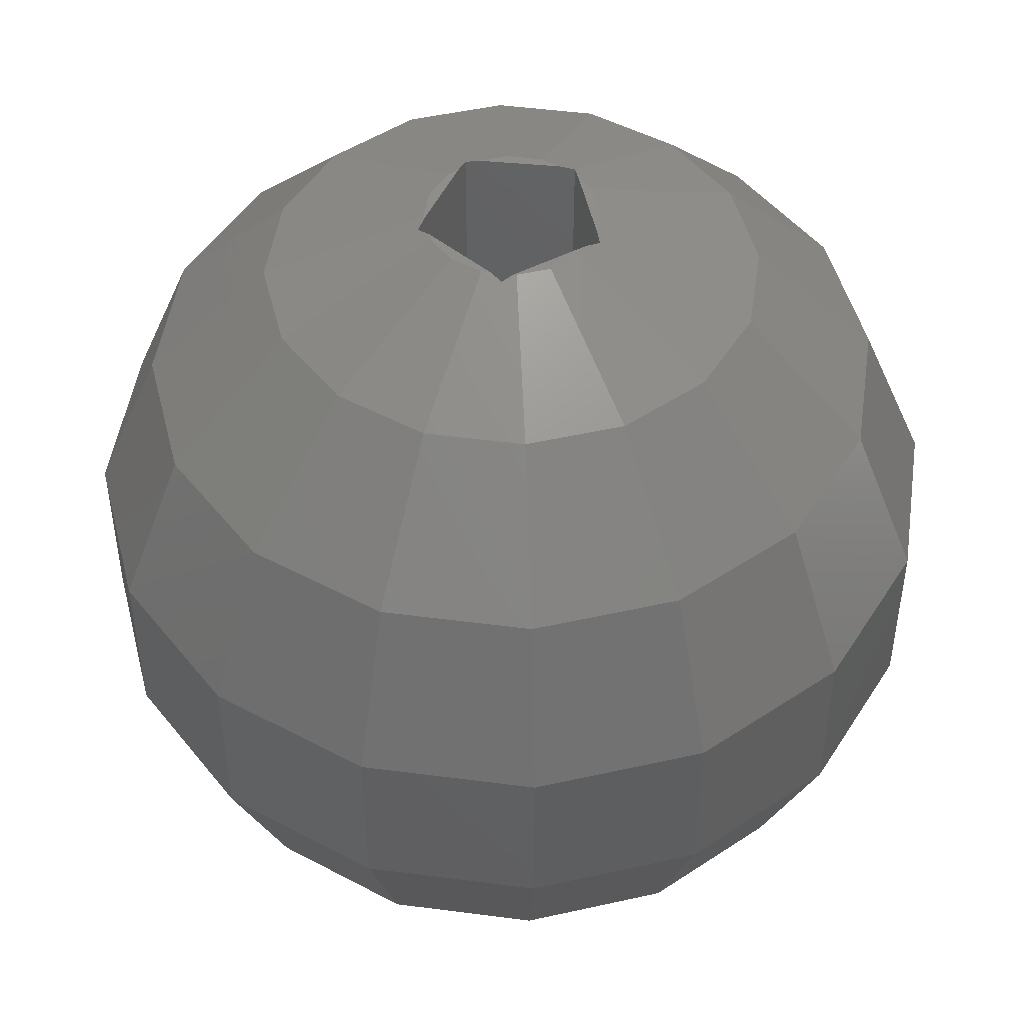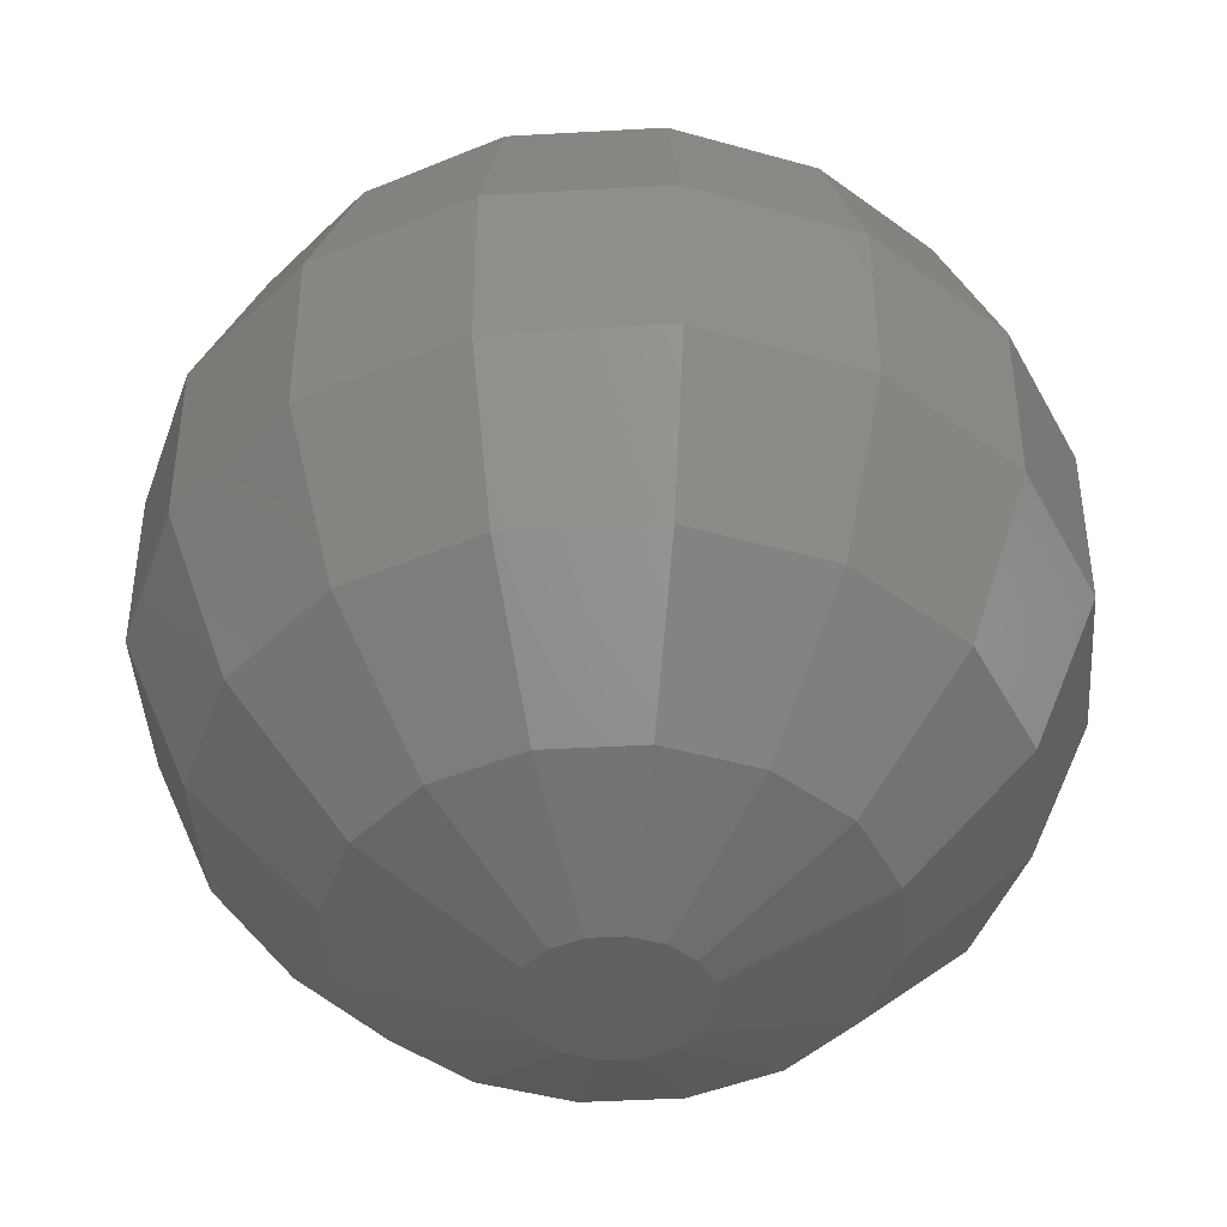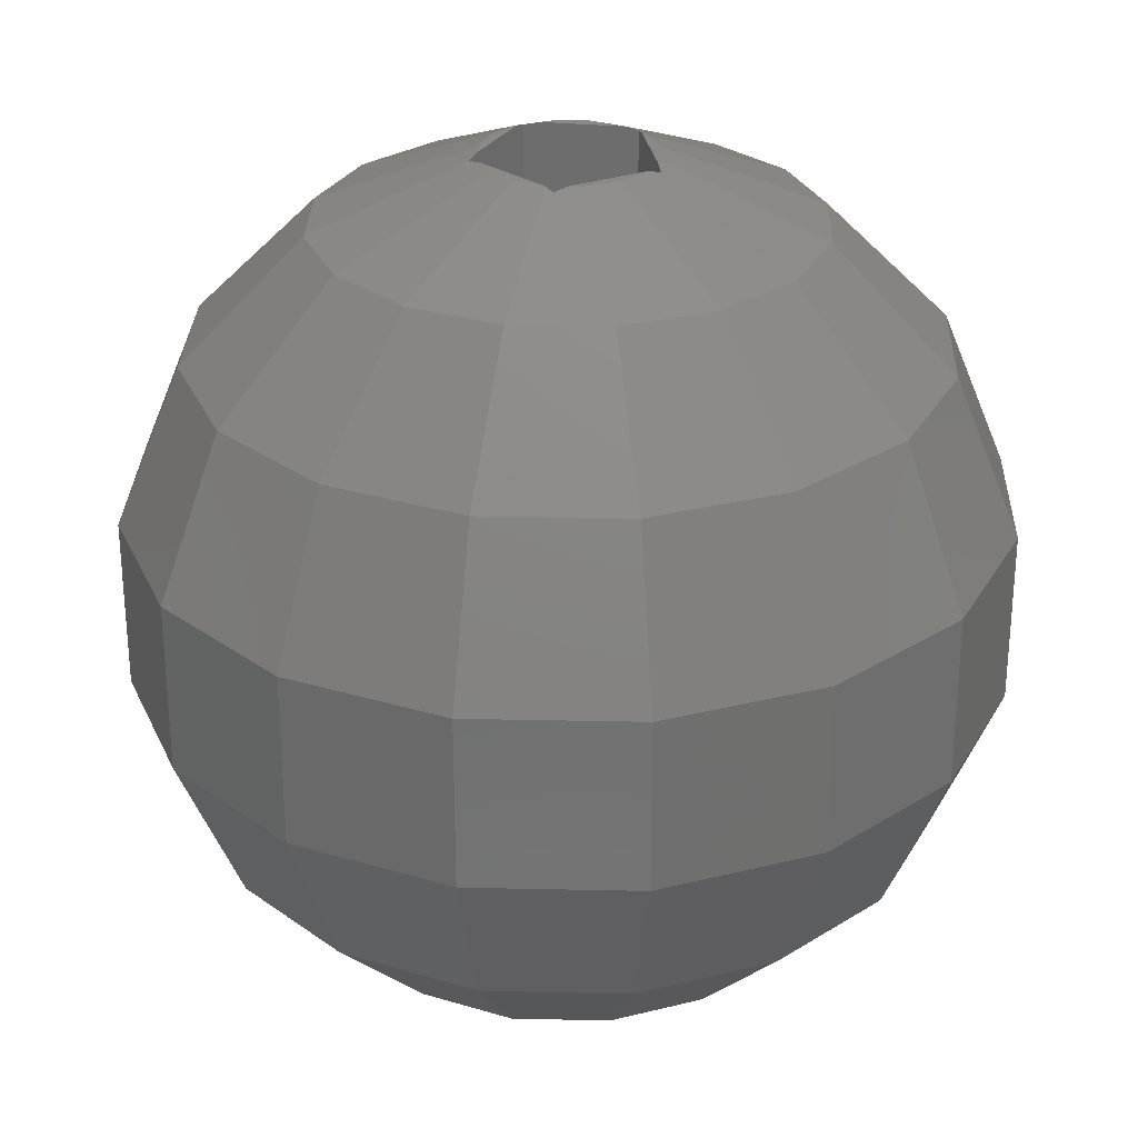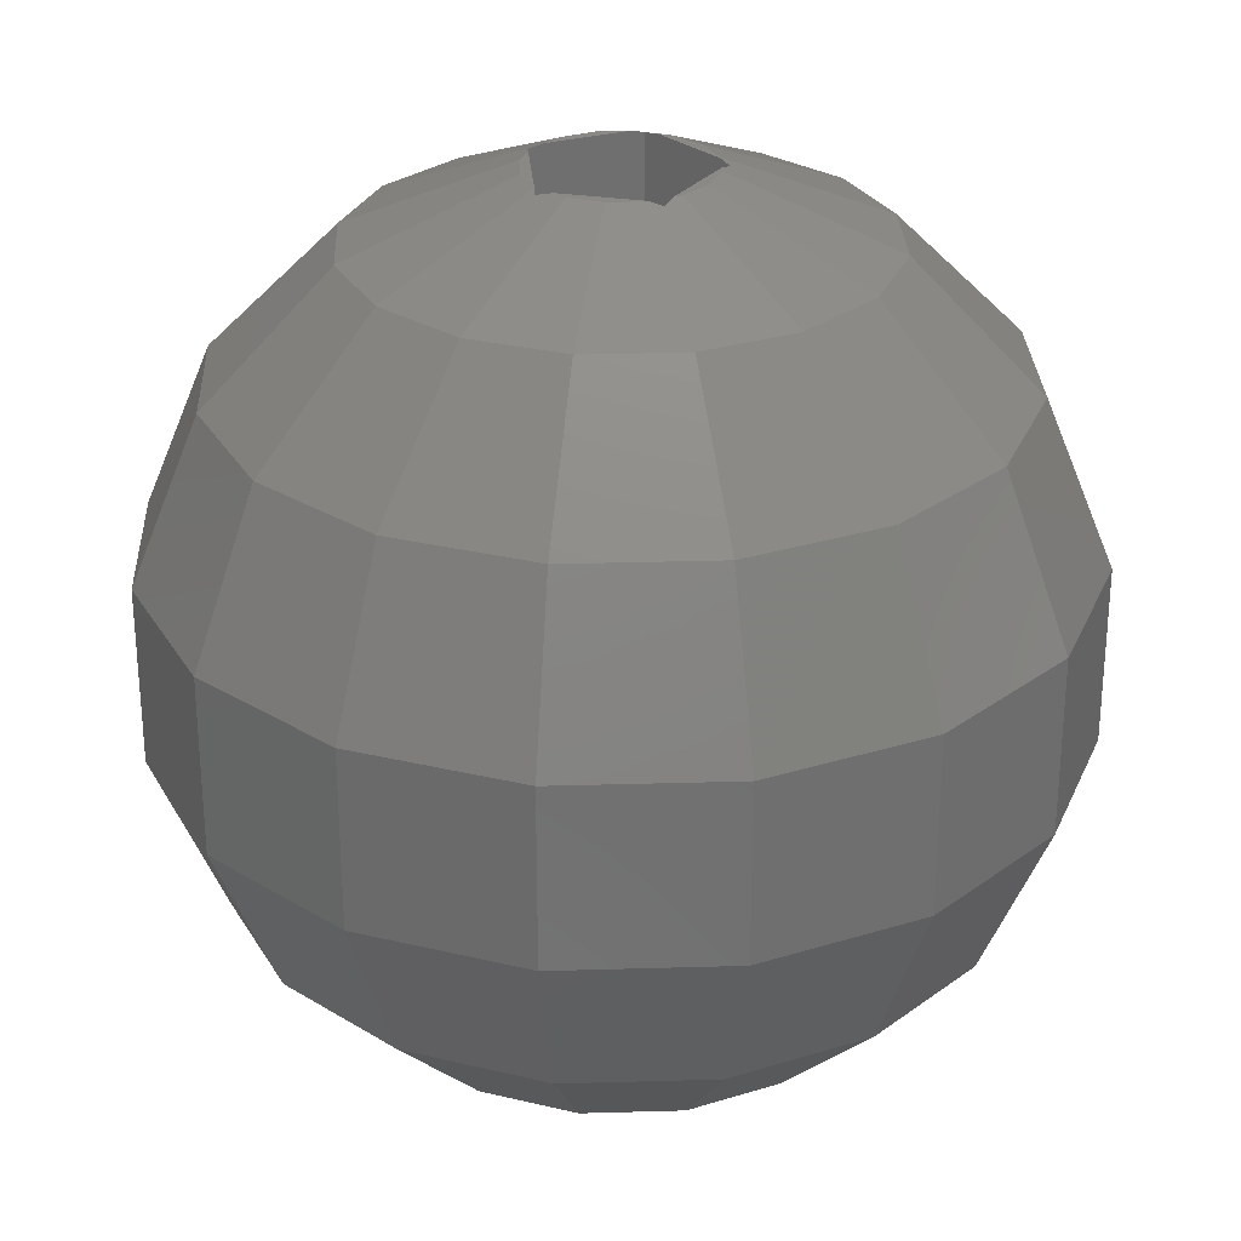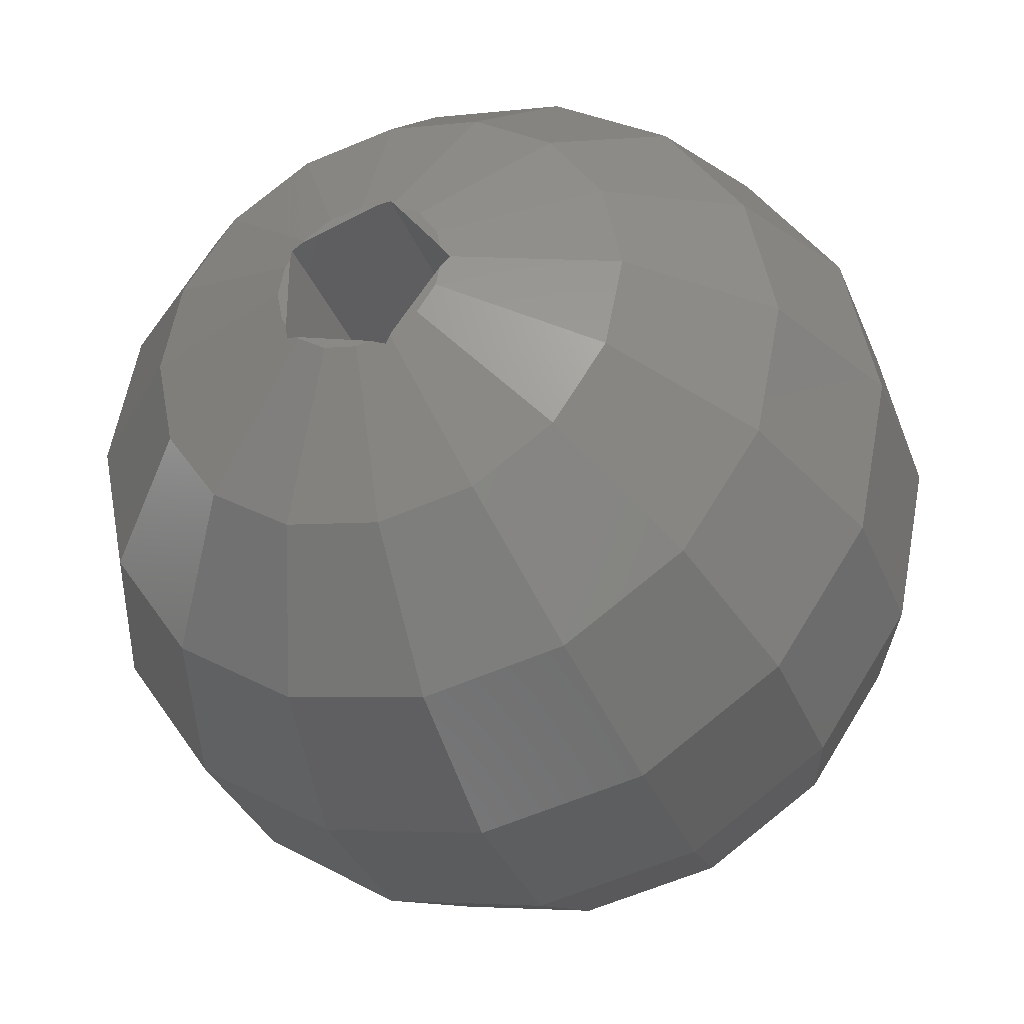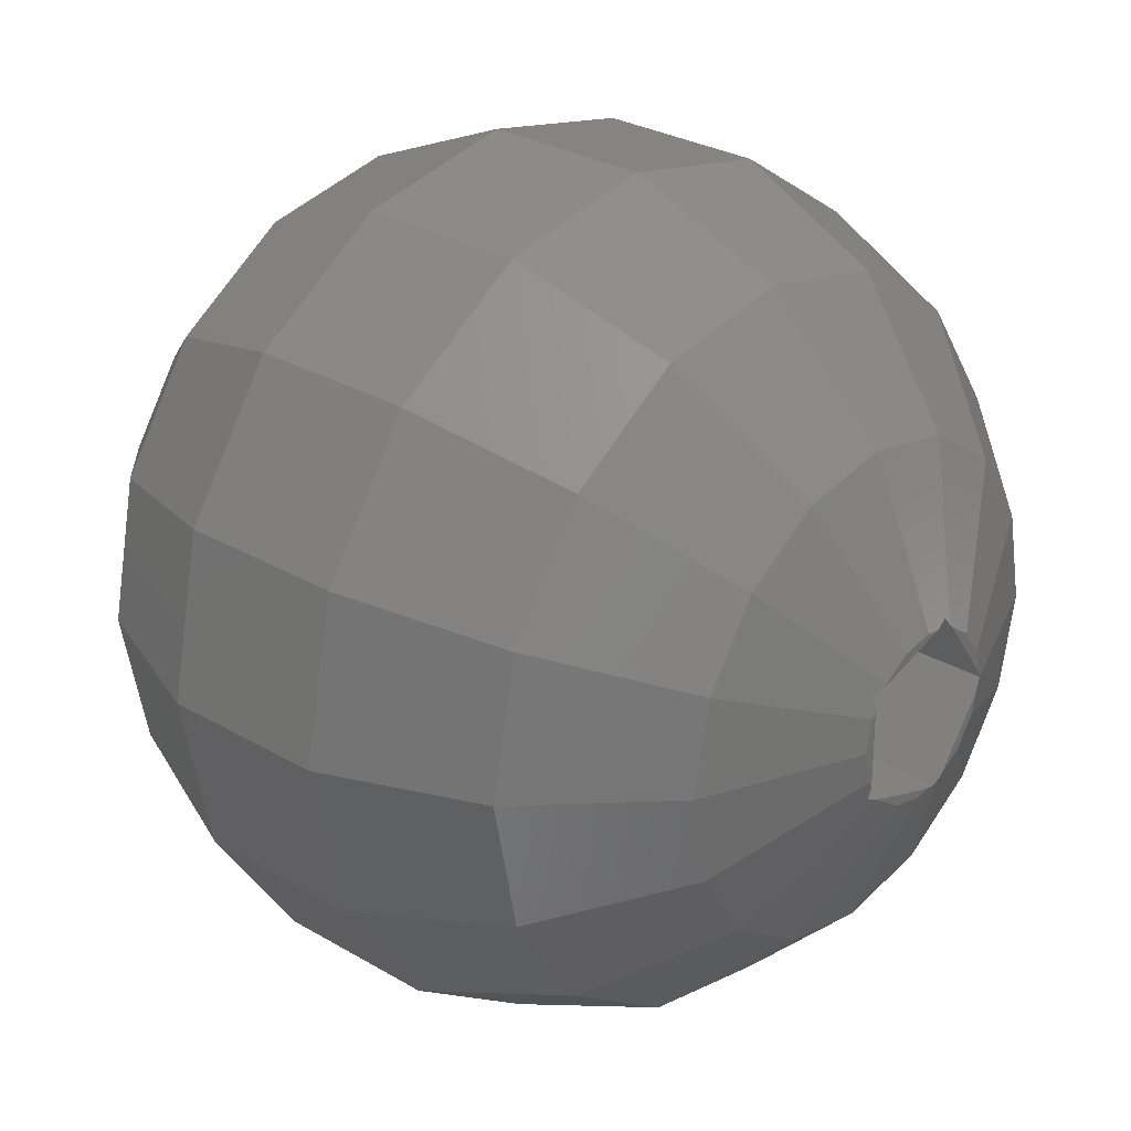
<metadata>
{"format":"stl","ext":"stl","renderer":"f3d","projection":"perspective","resolution":1024,"background":"white","views":[{"elev":48.1,"azim":-47.9,"up":"+Z"},{"elev":-43.1,"azim":-7.4,"up":"+Z"},{"elev":28.6,"azim":170.6,"up":"+Z"},{"elev":28.4,"azim":-148.8,"up":"+Z"},{"elev":-34.1,"azim":19.9,"up":"+Y"},{"elev":28.2,"azim":-48.2,"up":"+Y"}]}
</metadata>
<code>
# stl→obj: 150 verts, 296 faces
v -4.531 -1.877 -0.9755
v -4.904 0 -0.9755
v -3.841 -1.591 -2.778
v -4.157 0 -2.778
v -4.531 1.877 -0.9755
v -4.904 0 0.9755
v -4.531 1.877 0.9755
v -4.531 -1.877 0.9755
v -3.468 -3.468 -0.9755
v -2.94 -2.94 -2.778
v -3.468 -3.468 0.9755
v -1.964 -1.964 -4.157
v -2.566 -1.063 -4.157
v -2.778 0 -4.157
v -3.841 1.591 -2.778
v -3.468 3.468 -0.9755
v -3.468 3.468 0.9755
v -2.94 2.94 2.778
v -3.841 1.591 2.778
v -4.157 0 2.778
v -3.841 -1.591 2.778
v -1.877 -4.531 -0.9755
v -1.591 -3.841 -2.778
v -1.877 -4.531 0.9755
v -1.063 -2.566 -4.157
v -2.94 -2.94 2.778
v -0.3733 -0.9012 -4.904
v -0.6897 -0.6897 -4.904
v -0.9012 -0.3733 -4.904
v -0.9755 0 -4.904
v -2.566 1.063 -4.157
v -2.94 2.94 -2.778
v -1.877 4.531 -0.9755
v -1.877 4.531 0.9755
v -1.591 3.841 2.778
v -1.063 2.566 4.157
v -1.964 1.964 4.157
v -2.566 1.063 4.157
v -2.778 0 4.157
v -2.566 -1.063 4.157
v 0 -4.904 -0.9755
v 0 -4.157 -2.778
v 0 -4.904 0.9755
v 0 -2.778 -4.157
v -1.591 -3.841 2.778
v 0 -0.9755 -4.904
v -1.964 -1.964 4.157
v -0.9012 0.3733 -4.904
v -0.6897 0.6897 -4.904
v -0.3733 0.9012 -4.904
v 0 0.9755 -4.904
v 0.3733 0.9012 -4.904
v 0.6897 0.6897 -4.904
v 0.9012 0.3733 -4.904
v 0.9755 0 -4.904
v 0.9012 -0.3733 -4.904
v 0.6897 -0.6897 -4.904
v 0.3733 -0.9012 -4.904
v -1.964 1.964 -4.157
v -1.591 3.841 -2.778
v 0 4.904 -0.9755
v 0 4.904 0.9755
v 0 4.157 2.778
v 0 2.778 4.157
v 0 0.9755 4.904
v -0.3733 0.9012 4.904
v -0.6897 0.6897 4.904
v -0.8495 0.4507 4.904
v -0.9012 0.3733 4.904
v -0.8495 0.6172 4.865
v -0.7074 0.6633 4.904
v -0.9755 0 4.904
v -0.9012 -0.3733 4.904
v 1.877 -4.531 -0.9755
v 1.591 -3.841 -2.778
v 1.877 -4.531 0.9755
v 1.063 -2.566 -4.157
v 0 -4.157 2.778
v -1.063 -2.566 4.157
v -0.7074 -0.6633 4.904
v -0.6897 -0.6897 4.904
v -0.8495 -0.6172 4.865
v -0.8495 -0.4507 4.904
v 1.964 -1.964 -4.157
v 2.566 -1.063 -4.157
v 2.778 0 -4.157
v 2.566 1.063 -4.157
v 1.964 1.964 -4.157
v 1.063 2.566 -4.157
v 0 2.778 -4.157
v -1.063 2.566 -4.157
v 0 4.157 -2.778
v 1.877 4.531 -0.9755
v 1.877 4.531 0.9755
v 1.591 3.841 2.778
v 1.063 2.566 4.157
v 0.365 0.9428 4.887
v 0.3813 0.9204 4.895
v 0.1571 0.9442 4.904
v 0.3245 0.9986 4.868
v 0.3245 0.9986 0
v -0.8495 0.6172 0
v -0.8495 -0.6172 0
v 3.468 -3.468 -0.9755
v 2.94 -2.94 -2.778
v 3.468 -3.468 0.9755
v 1.591 -3.841 2.778
v 0 -2.778 4.157
v -0.3733 -0.9012 4.904
v 0.1571 -0.9442 4.904
v 0.3245 -0.9986 4.868
v 0.3245 -0.9986 0
v 0 -0.9755 4.904
v 3.841 -1.591 -2.778
v 4.157 0 -2.778
v 3.841 1.591 -2.778
v 2.94 2.94 -2.778
v 1.591 3.841 -2.778
v 3.468 3.468 -0.9755
v 3.468 3.468 0.9755
v 2.94 2.94 2.778
v 1.964 1.964 4.157
v 0.6897 0.6897 4.904
v 0.4159 0.8727 4.904
v 1.05 0 4.873
v 1.026 0.03353 4.88
v 1.05 0 0
v 0.9473 0.1413 4.904
v 4.531 -1.877 -0.9755
v 4.531 -1.877 0.9755
v 2.94 -2.94 2.778
v 1.063 -2.566 4.157
v 0.3813 -0.9204 4.895
v 0.3881 -0.9111 4.897
v 0.4159 -0.8727 4.904
v 0.9473 -0.1413 4.904
v 4.904 0 -0.9755
v 4.531 1.877 -0.9755
v 4.531 1.877 0.9755
v 3.841 1.591 2.778
v 2.566 1.063 4.157
v 0.9012 0.3733 4.904
v 2.778 0 4.157
v 0.9012 -0.3733 4.904
v 4.904 0 0.9755
v 3.841 -1.591 2.778
v 1.964 -1.964 4.157
v 0.6897 -0.6897 4.904
v 4.157 0 2.778
v 2.566 -1.063 4.157
f 1 2 3
f 3 2 4
f 4 2 5
f 2 6 5
f 5 6 7
f 2 1 6
f 6 1 8
f 9 1 10
f 10 1 3
f 1 9 8
f 8 9 11
f 10 3 12
f 12 3 13
f 3 4 13
f 13 4 14
f 14 4 15
f 4 5 15
f 15 5 16
f 5 7 16
f 16 7 17
f 17 7 18
f 18 7 19
f 7 6 19
f 19 6 20
f 20 6 8
f 20 8 21
f 21 8 11
f 22 9 23
f 23 9 10
f 11 9 22
f 24 11 22
f 23 10 25
f 25 10 12
f 26 21 11
f 26 11 24
f 25 12 27
f 27 12 28
f 12 13 28
f 28 13 29
f 13 14 29
f 29 14 30
f 30 14 31
f 14 15 31
f 31 15 32
f 32 15 16
f 32 16 33
f 16 17 33
f 33 17 34
f 34 17 35
f 35 17 18
f 35 18 36
f 36 18 37
f 18 19 37
f 37 19 38
f 19 20 38
f 38 20 39
f 39 20 21
f 39 21 40
f 40 21 26
f 41 22 42
f 42 22 23
f 24 22 41
f 43 24 41
f 42 23 44
f 44 23 25
f 45 26 24
f 45 24 43
f 44 25 46
f 46 25 27
f 40 26 47
f 47 26 45
f 30 48 29
f 29 48 49
f 29 49 50
f 29 50 51
f 29 51 52
f 29 52 53
f 29 53 54
f 29 54 55
f 29 55 56
f 29 56 57
f 29 57 58
f 29 58 46
f 29 46 27
f 29 27 28
f 30 31 48
f 48 31 59
f 31 32 59
f 59 32 60
f 60 32 33
f 60 33 61
f 33 34 61
f 61 34 62
f 62 34 63
f 63 34 35
f 63 35 64
f 64 35 36
f 64 36 65
f 65 36 66
f 36 37 66
f 66 37 67
f 37 38 67
f 68 38 69
f 70 38 68
f 67 38 70
f 67 70 71
f 38 39 69
f 69 39 72
f 72 39 40
f 72 40 73
f 73 40 47
f 74 41 75
f 75 41 42
f 43 41 74
f 76 43 74
f 75 42 77
f 77 42 44
f 78 45 43
f 78 43 76
f 77 44 58
f 58 44 46
f 79 47 45
f 79 45 78
f 80 47 81
f 82 47 80
f 73 47 82
f 73 82 83
f 81 47 79
f 77 58 57
f 77 57 84
f 84 57 56
f 84 56 85
f 85 56 55
f 85 55 86
f 55 54 86
f 86 54 87
f 54 53 87
f 87 53 88
f 53 52 88
f 88 52 89
f 52 51 89
f 89 51 90
f 51 50 90
f 50 91 90
f 49 91 50
f 49 59 91
f 48 59 49
f 91 59 60
f 91 60 92
f 92 60 61
f 93 92 61
f 61 62 93
f 93 62 94
f 94 62 95
f 62 63 95
f 95 63 96
f 63 64 96
f 96 64 97
f 98 96 97
f 64 65 99
f 97 64 100
f 100 64 99
f 67 71 99
f 66 67 65
f 65 67 99
f 101 100 99
f 70 101 71
f 71 101 99
f 102 101 70
f 102 70 68
f 82 102 83
f 83 102 68
f 103 102 82
f 69 72 73
f 68 69 83
f 83 69 73
f 104 74 105
f 74 75 105
f 76 74 104
f 106 76 104
f 105 75 84
f 75 77 84
f 107 78 76
f 106 107 76
f 108 79 78
f 108 78 107
f 81 79 109
f 109 79 108
f 80 110 82
f 82 110 111
f 82 111 112
f 82 112 103
f 110 80 81
f 113 110 109
f 109 110 81
f 105 84 85
f 105 85 114
f 114 85 86
f 114 86 115
f 86 87 115
f 115 87 116
f 87 88 116
f 116 88 117
f 88 89 117
f 117 89 118
f 89 90 118
f 118 90 92
f 90 91 92
f 118 92 93
f 119 118 93
f 93 94 119
f 119 94 120
f 120 94 121
f 94 95 121
f 121 95 122
f 95 96 122
f 96 123 122
f 96 98 124
f 123 96 124
f 125 126 127
f 127 126 128
f 127 128 124
f 127 124 98
f 127 98 97
f 127 97 100
f 127 100 101
f 112 127 101
f 103 112 102
f 102 112 101
f 129 104 114
f 104 105 114
f 106 104 129
f 130 106 129
f 131 107 106
f 130 131 106
f 132 108 107
f 131 132 107
f 113 109 108
f 113 108 132
f 133 134 111
f 111 134 135
f 111 135 136
f 111 136 125
f 111 125 127
f 111 127 112
f 110 113 132
f 111 110 132
f 133 111 132
f 129 114 115
f 129 115 137
f 115 116 137
f 137 116 138
f 116 117 138
f 138 117 119
f 117 118 119
f 138 119 120
f 139 138 120
f 139 120 140
f 120 121 140
f 121 141 140
f 121 122 141
f 122 142 141
f 122 123 142
f 123 124 128
f 142 123 128
f 141 142 128
f 126 141 128
f 141 126 125
f 143 141 125
f 136 144 143
f 125 136 143
f 130 129 137
f 145 130 137
f 146 131 130
f 145 146 130
f 147 132 131
f 146 147 131
f 134 133 132
f 147 134 132
f 136 135 148
f 144 136 148
f 135 134 147
f 148 135 147
f 137 138 139
f 145 137 139
f 139 149 145
f 139 140 149
f 140 143 149
f 140 141 143
f 143 150 149
f 143 144 150
f 144 148 150
f 149 146 145
f 150 147 146
f 149 150 146
f 150 148 147

</code>
